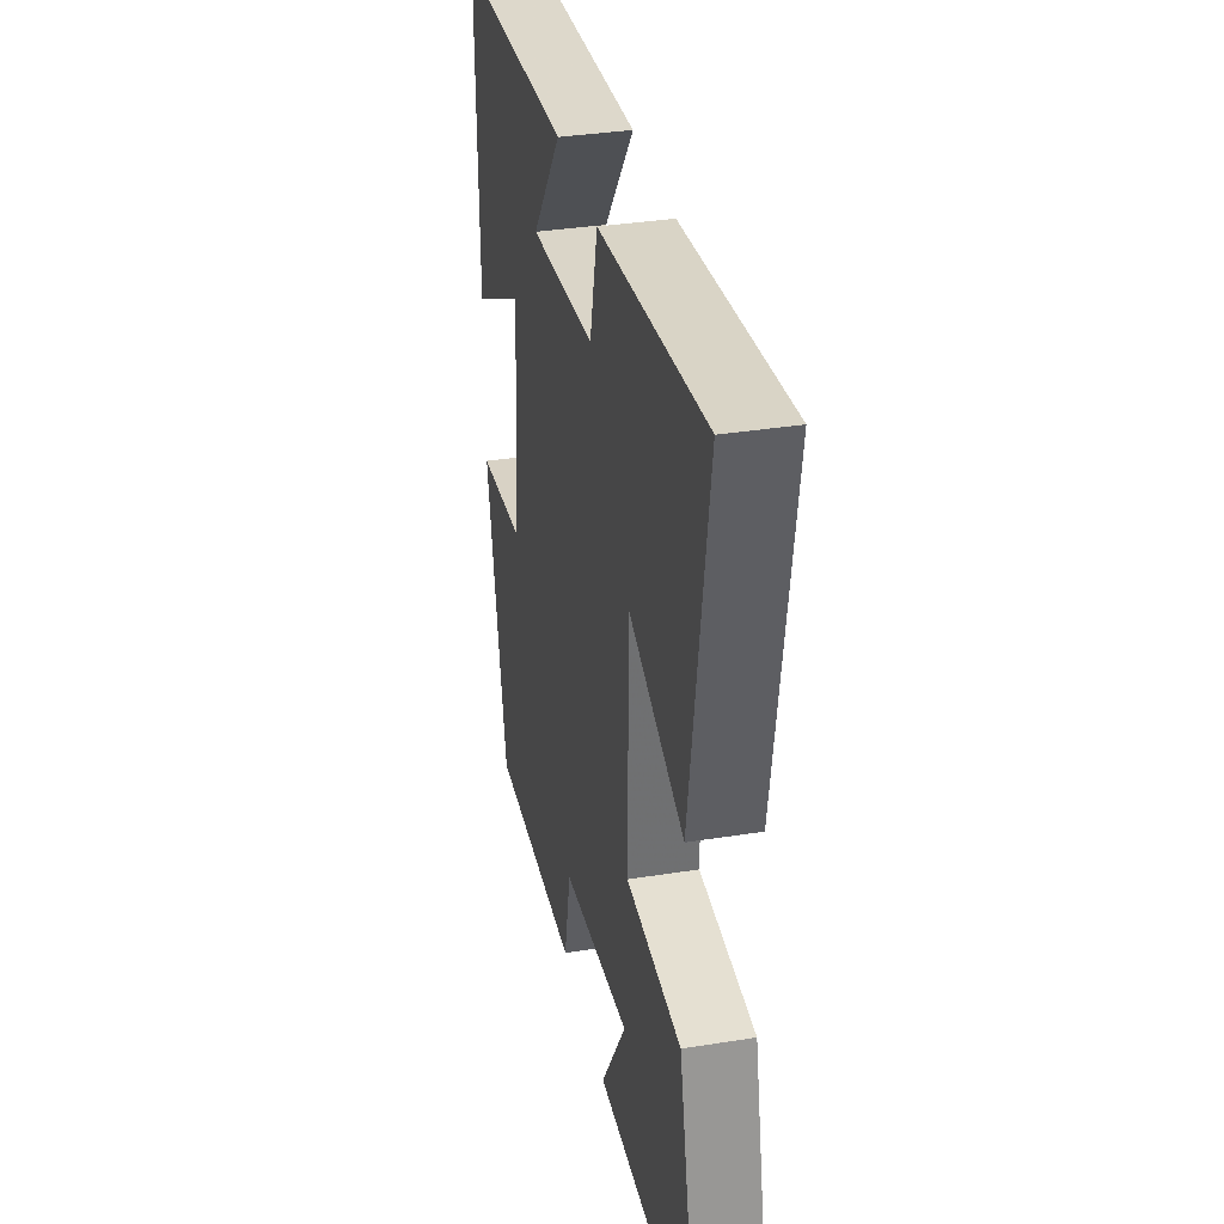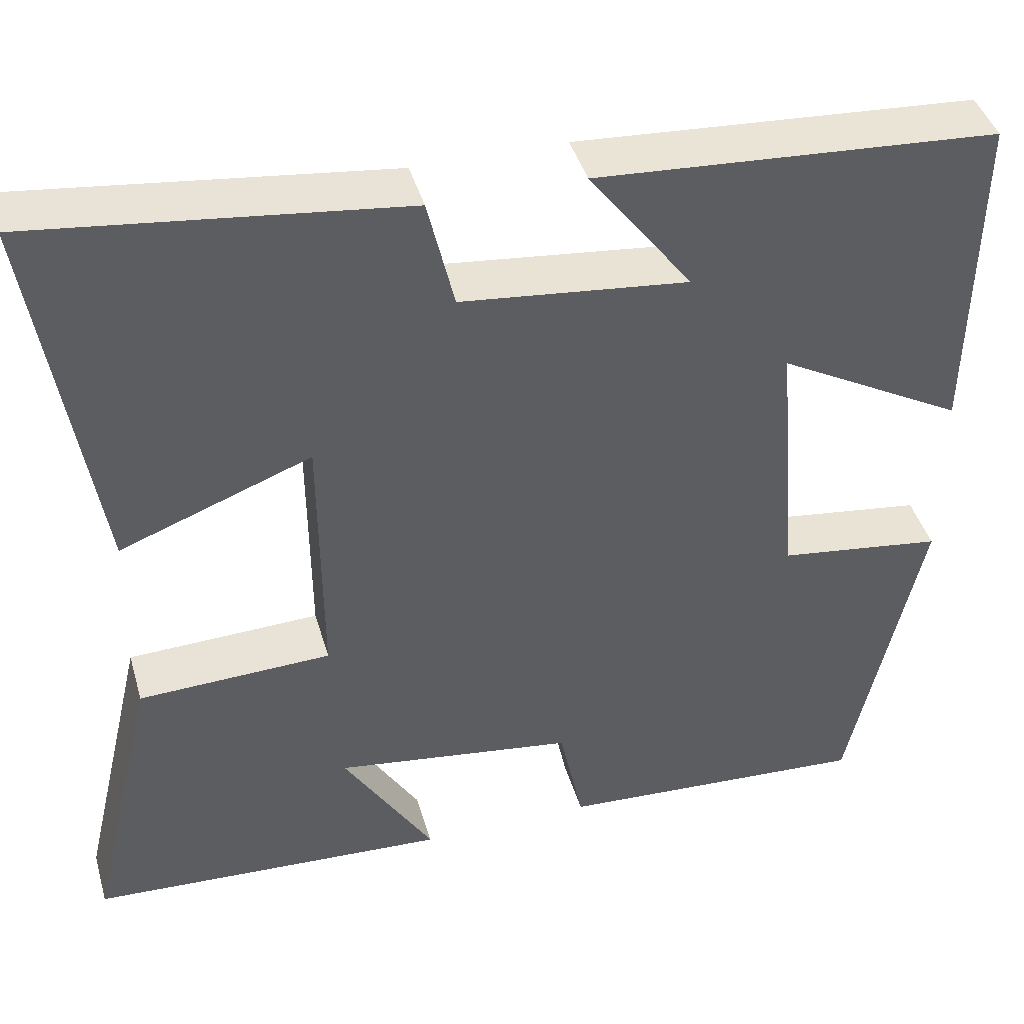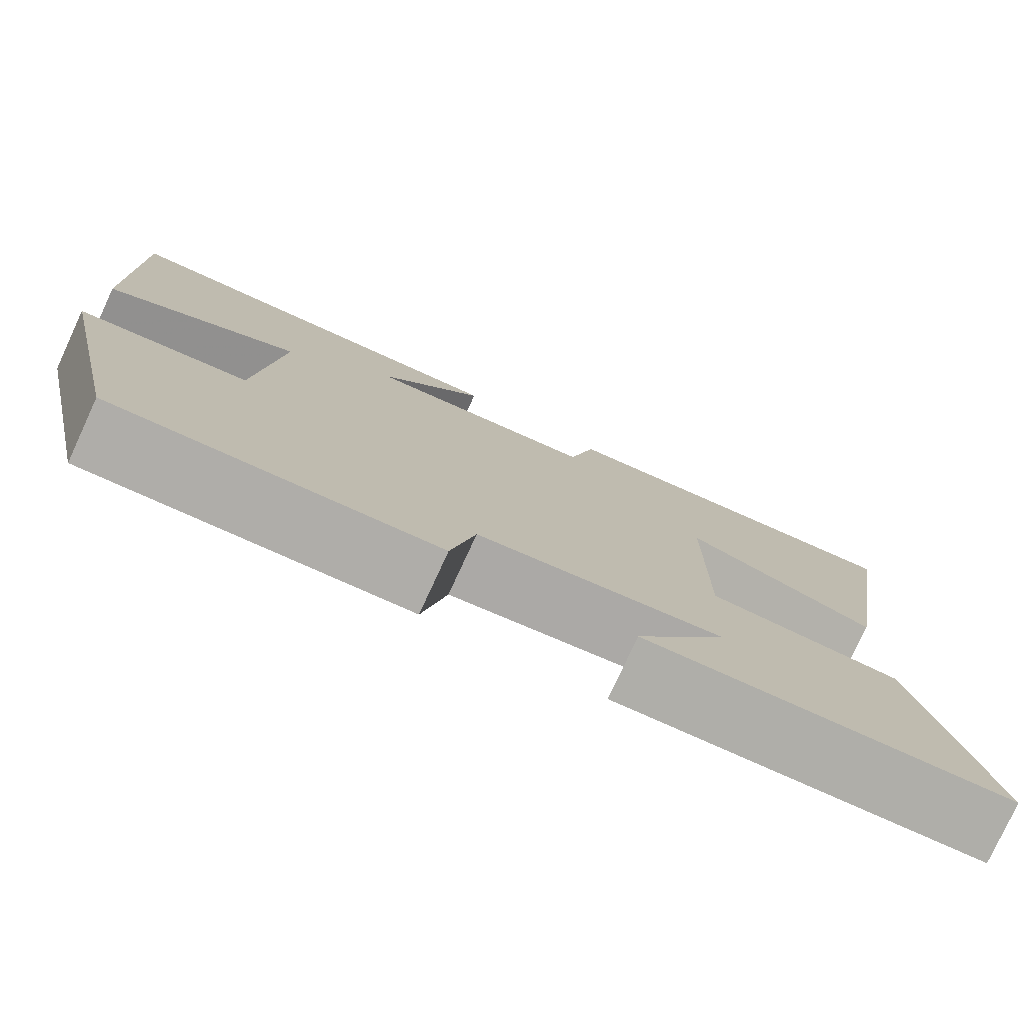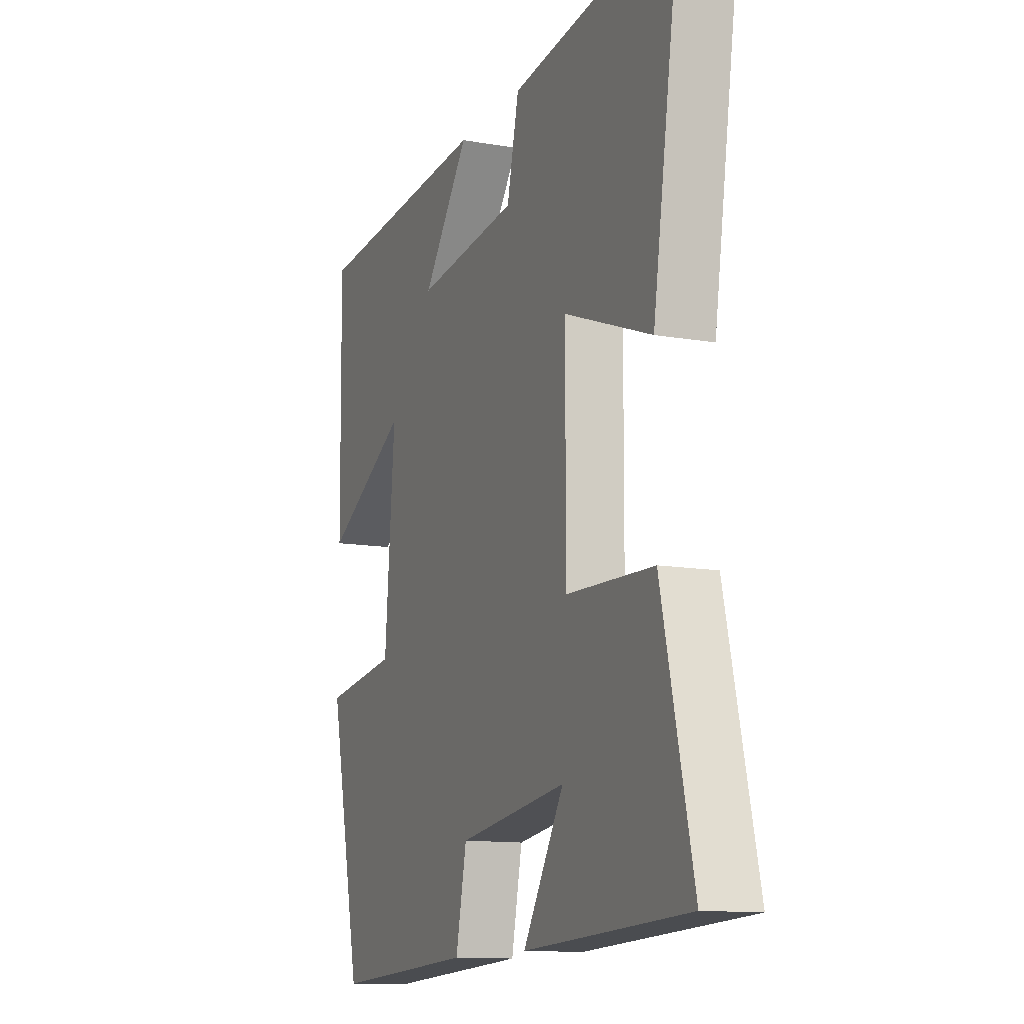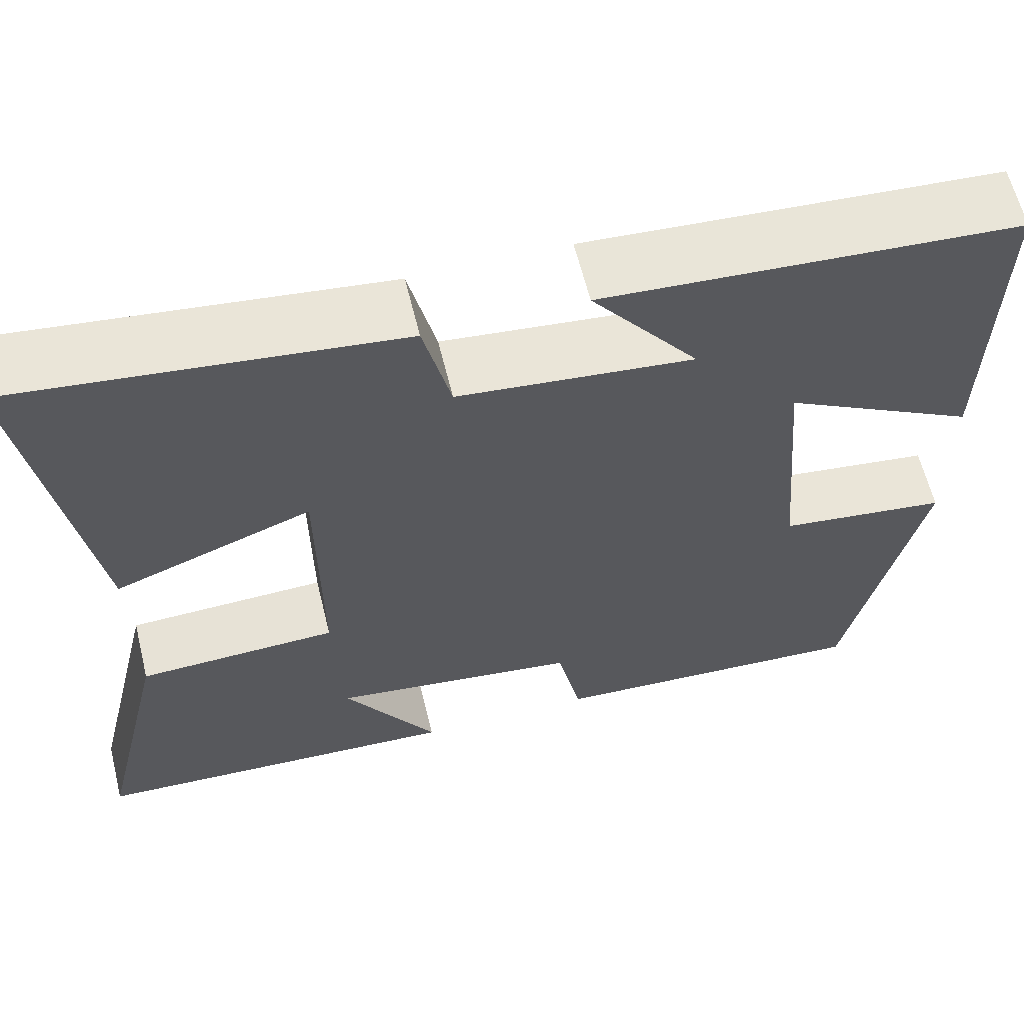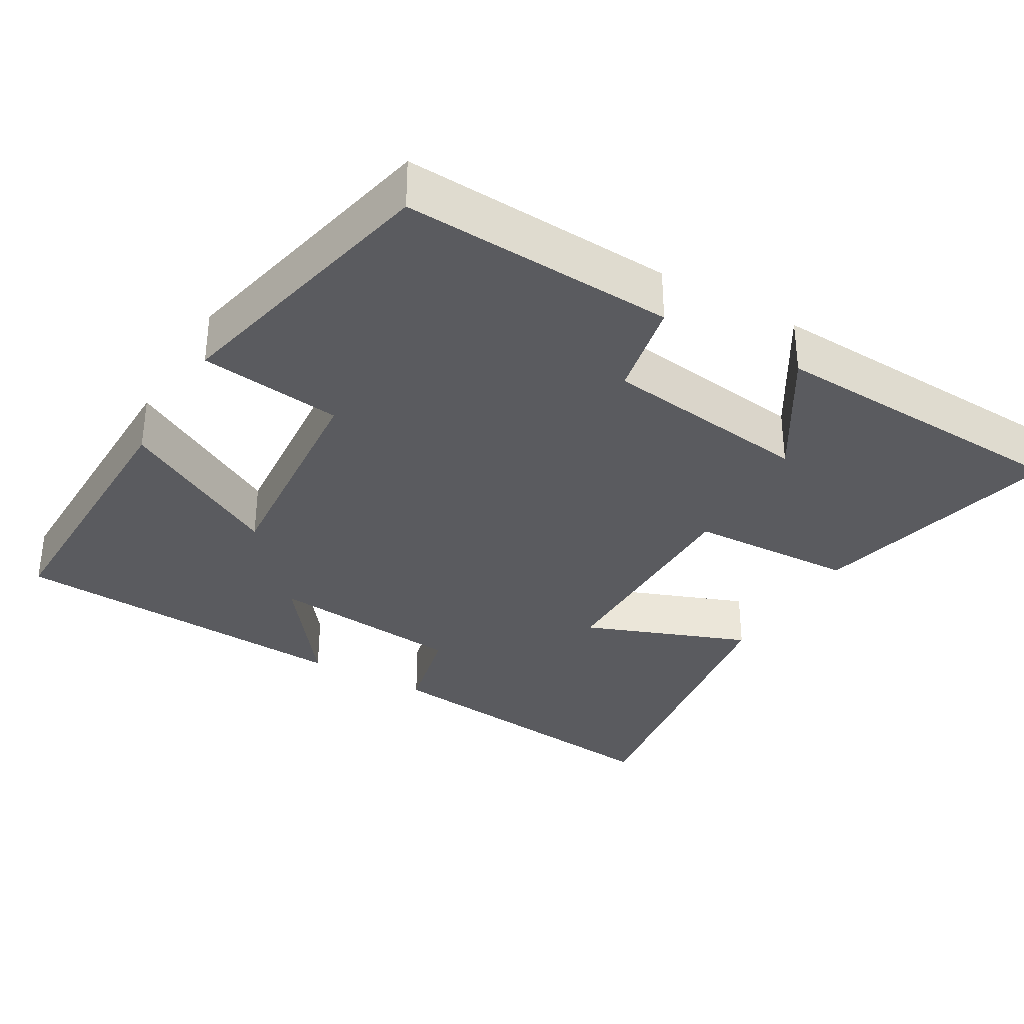
<metadata>
{"format":"obj","ext":"obj","renderer":"f3d","projection":"perspective","resolution":1024,"background":"white","views":[{"elev":35.3,"azim":-101.9,"up":"+Z"},{"elev":42.4,"azim":-15.8,"up":"+Z"},{"elev":-78.4,"azim":155.2,"up":"+Z"},{"elev":-12.3,"azim":-112.4,"up":"+Z"},{"elev":62.0,"azim":-13.8,"up":"+Z"},{"elev":-33.3,"azim":149.8,"up":"+Y"}]}
</metadata>
<code>
v 0.415 0.07 -0.52
v 0.047 0.07 -0.5
v 0.019 0.07 -0.367
v -0.263 0.07 -0.329
v -0.157 0.07 -0.5
v -0.58 0.07 -0.479
v -0.5 0.07 -0.135
v -0.274 0.07 -0.126
v -0.276 0.07 0.188
v -0.5 0.07 0.103
v -0.571 0.07 0.551
v -0.14 0.07 0.5
v -0.109 0.07 0.368
v 0.157 0.07 0.34
v 0.036 0.07 0.5
v 0.506 0.07 0.47
v 0.5 0.07 0.077
v 0.281 0.07 0.198
v 0.307 0.07 -0.112
v 0.5 0.07 -0.137
v 0.415 0 -0.52
v 0.047 0 -0.5
v 0.019 0 -0.367
v -0.263 0 -0.329
v -0.157 0 -0.5
v -0.58 0 -0.479
v -0.5 0 -0.135
v -0.274 0 -0.126
v -0.276 0 0.188
v -0.5 0 0.103
v -0.571 0 0.551
v -0.14 0 0.5
v -0.109 0 0.368
v 0.157 0 0.34
v 0.036 0 0.5
v 0.506 0 0.47
v 0.5 0 0.077
v 0.281 0 0.198
v 0.307 0 -0.112
v 0.5 0 -0.137
f 19 20 1 2
f 18 19 2 3
f 15 16 17 18
f 14 15 18
f 13 14 18 3
f 12 13 3 4
f 9 10 11 12
f 8 9 12 4
f 7 8 4
f 4 5 6 7
f 22 21 40 39
f 23 22 39 38
f 38 37 36 35
f 38 35 34
f 23 38 34 33
f 24 23 33 32
f 32 31 30 29
f 24 32 29 28
f 24 28 27
f 27 26 25 24
f 1 21 22 2
f 2 22 23 3
f 3 23 24 4
f 4 24 25 5
f 5 25 26 6
f 6 26 27 7
f 7 27 28 8
f 8 28 29 9
f 9 29 30 10
f 10 30 31 11
f 11 31 32 12
f 12 32 33 13
f 13 33 34 14
f 14 34 35 15
f 15 35 36 16
f 16 36 37 17
f 17 37 38 18
f 18 38 39 19
f 19 39 40 20
f 20 40 21 1

</code>
